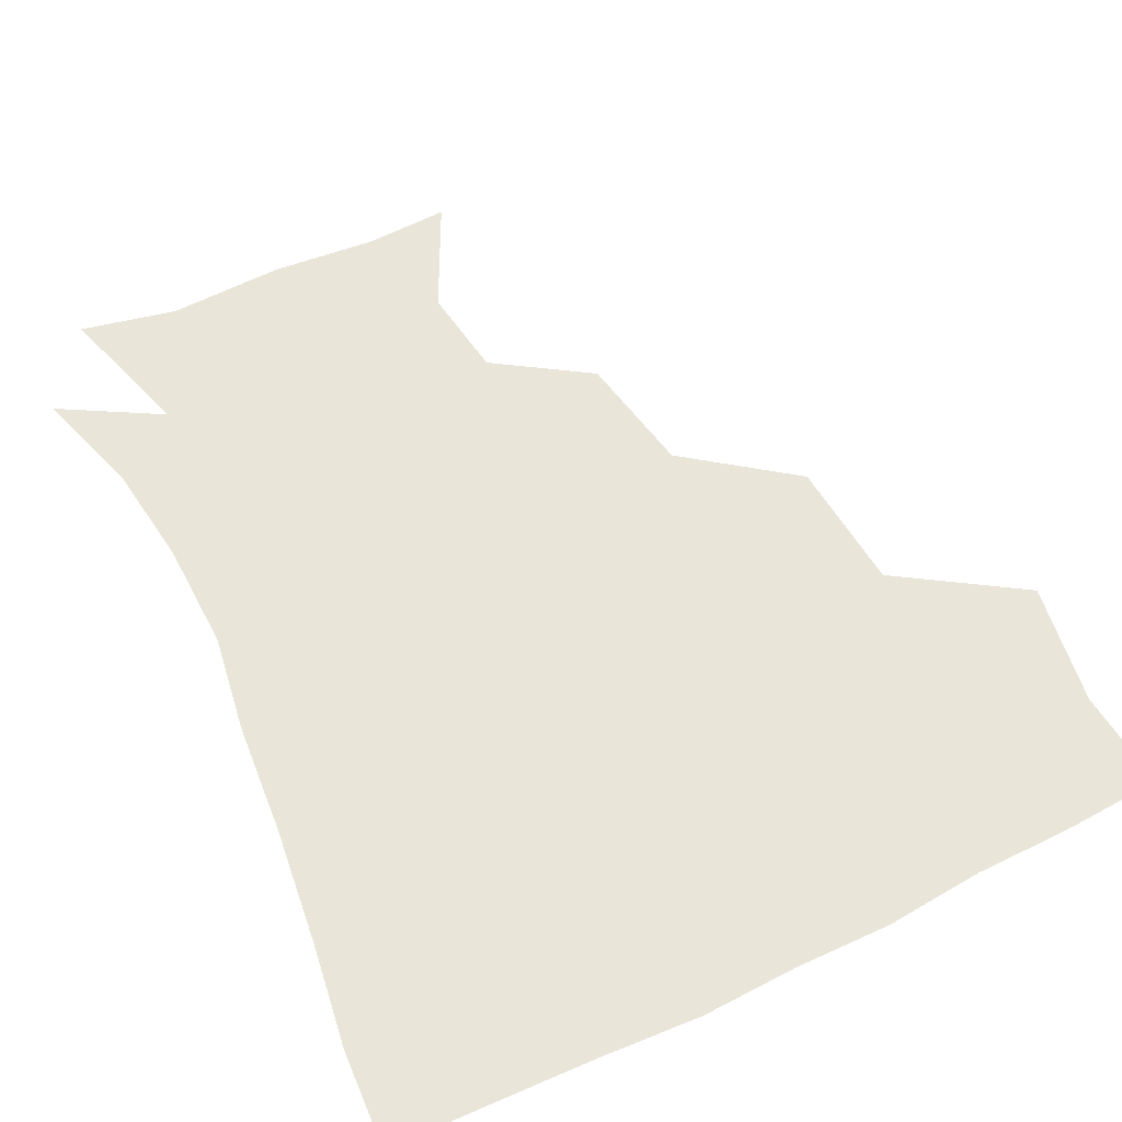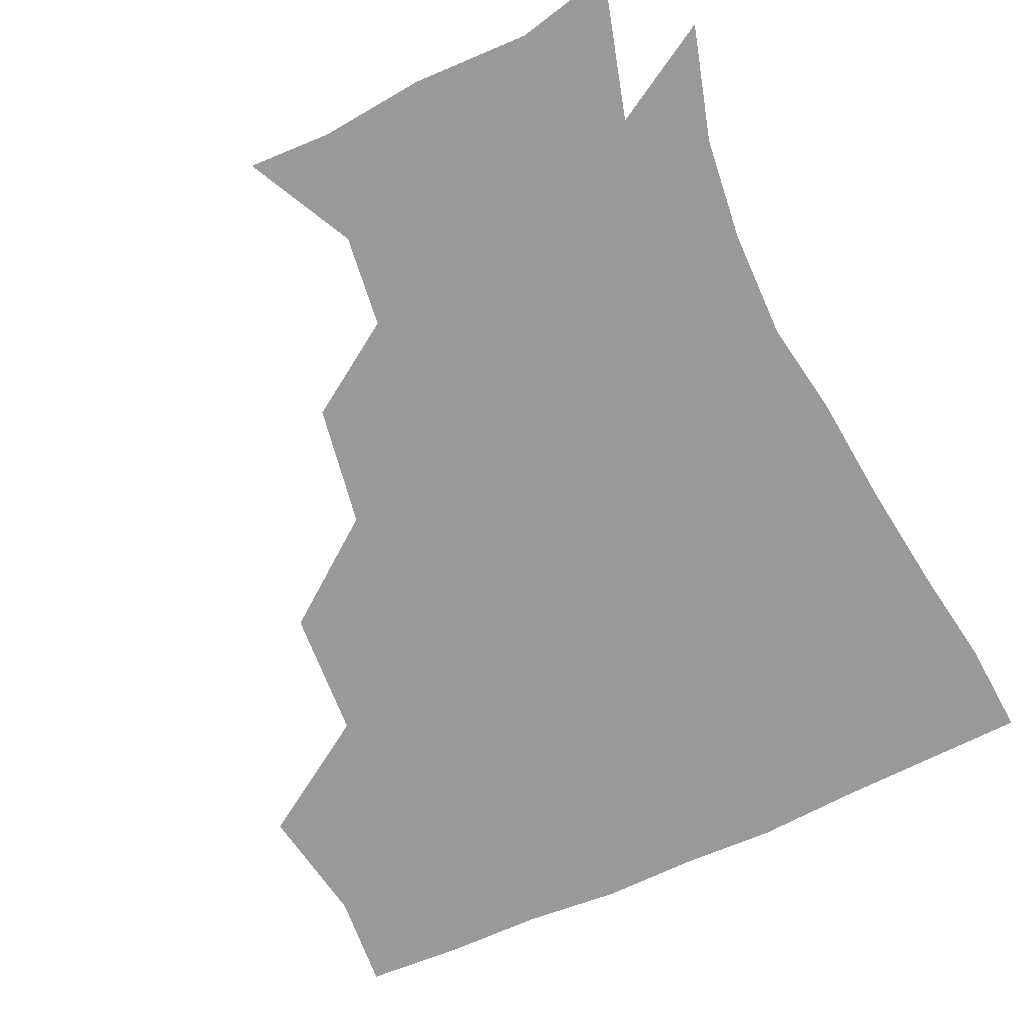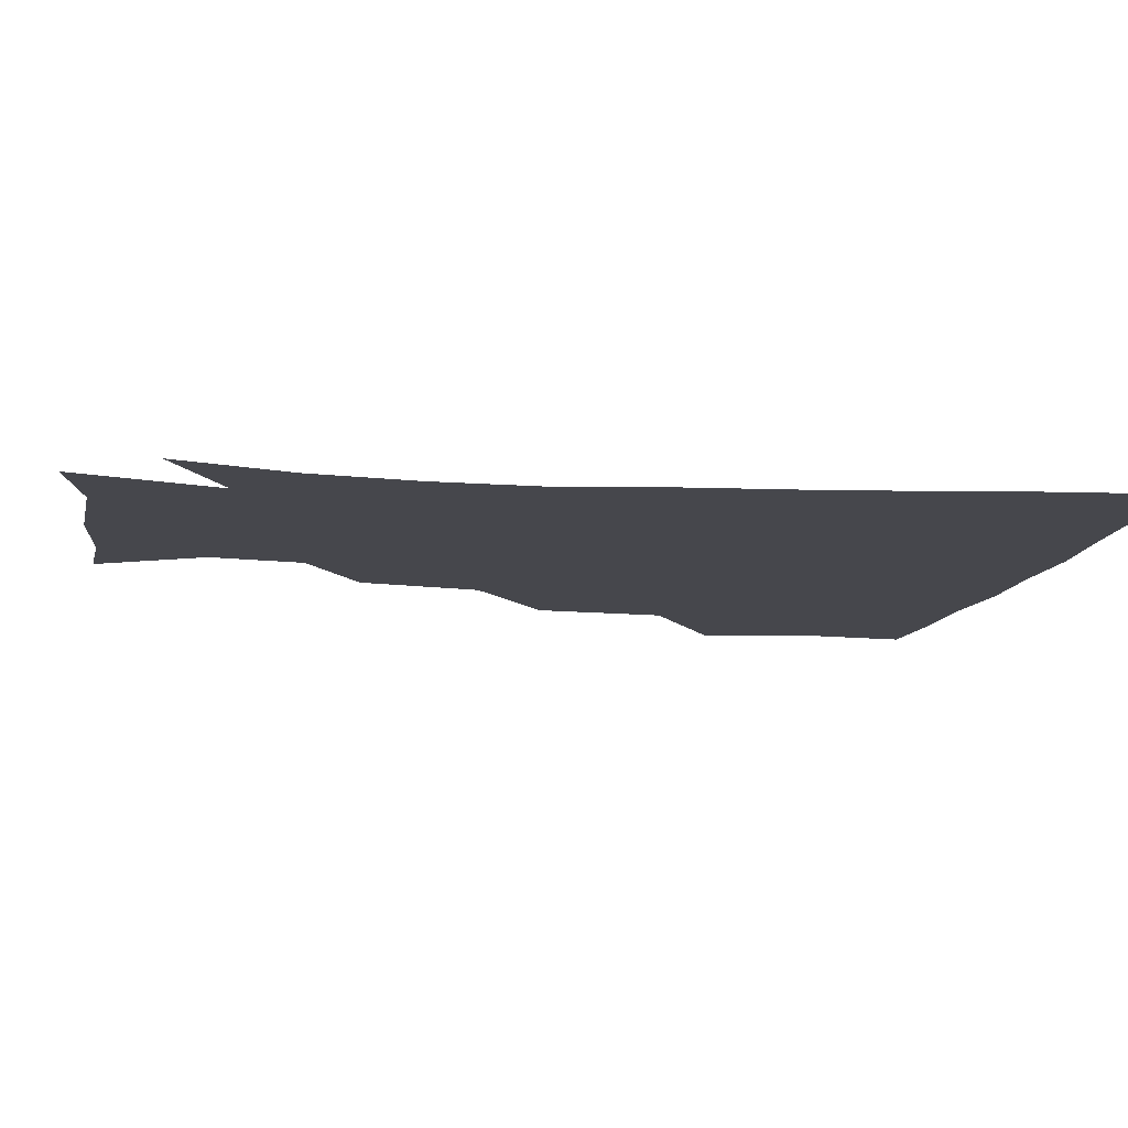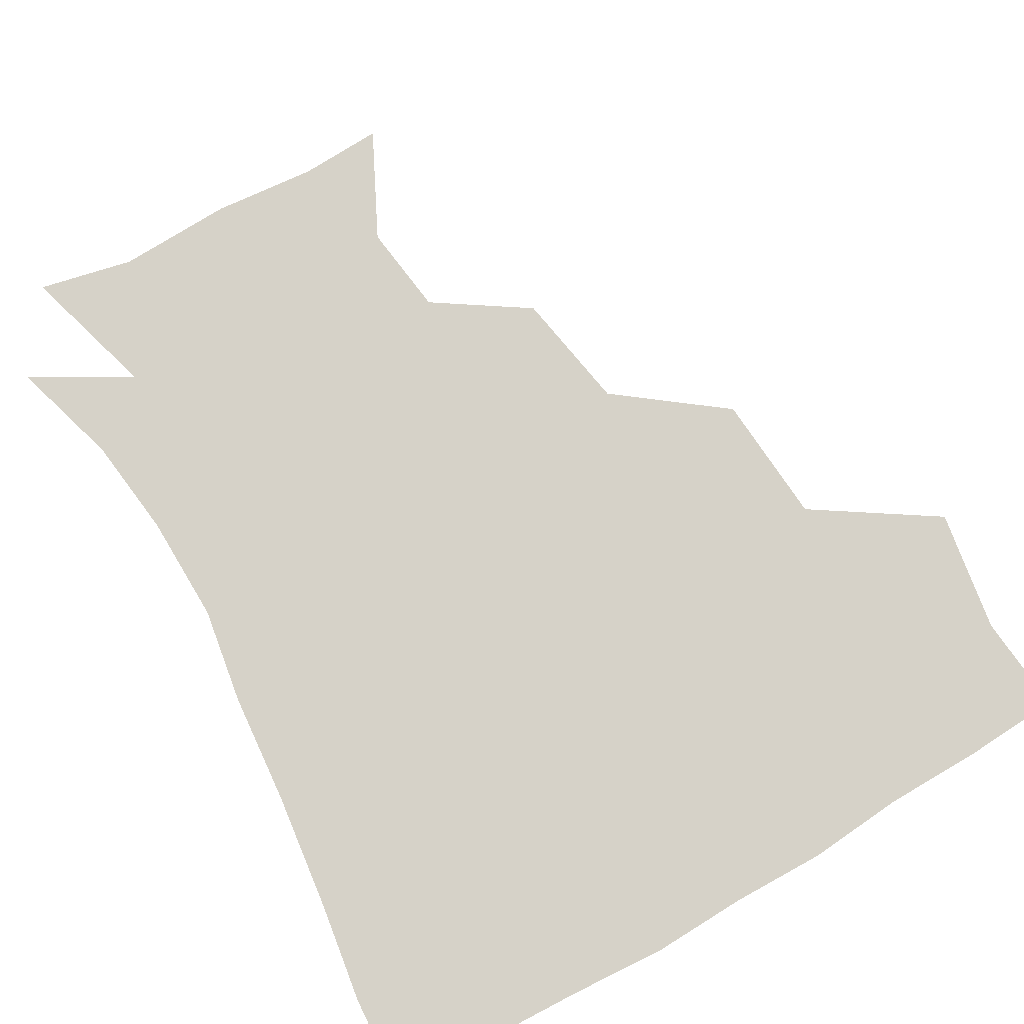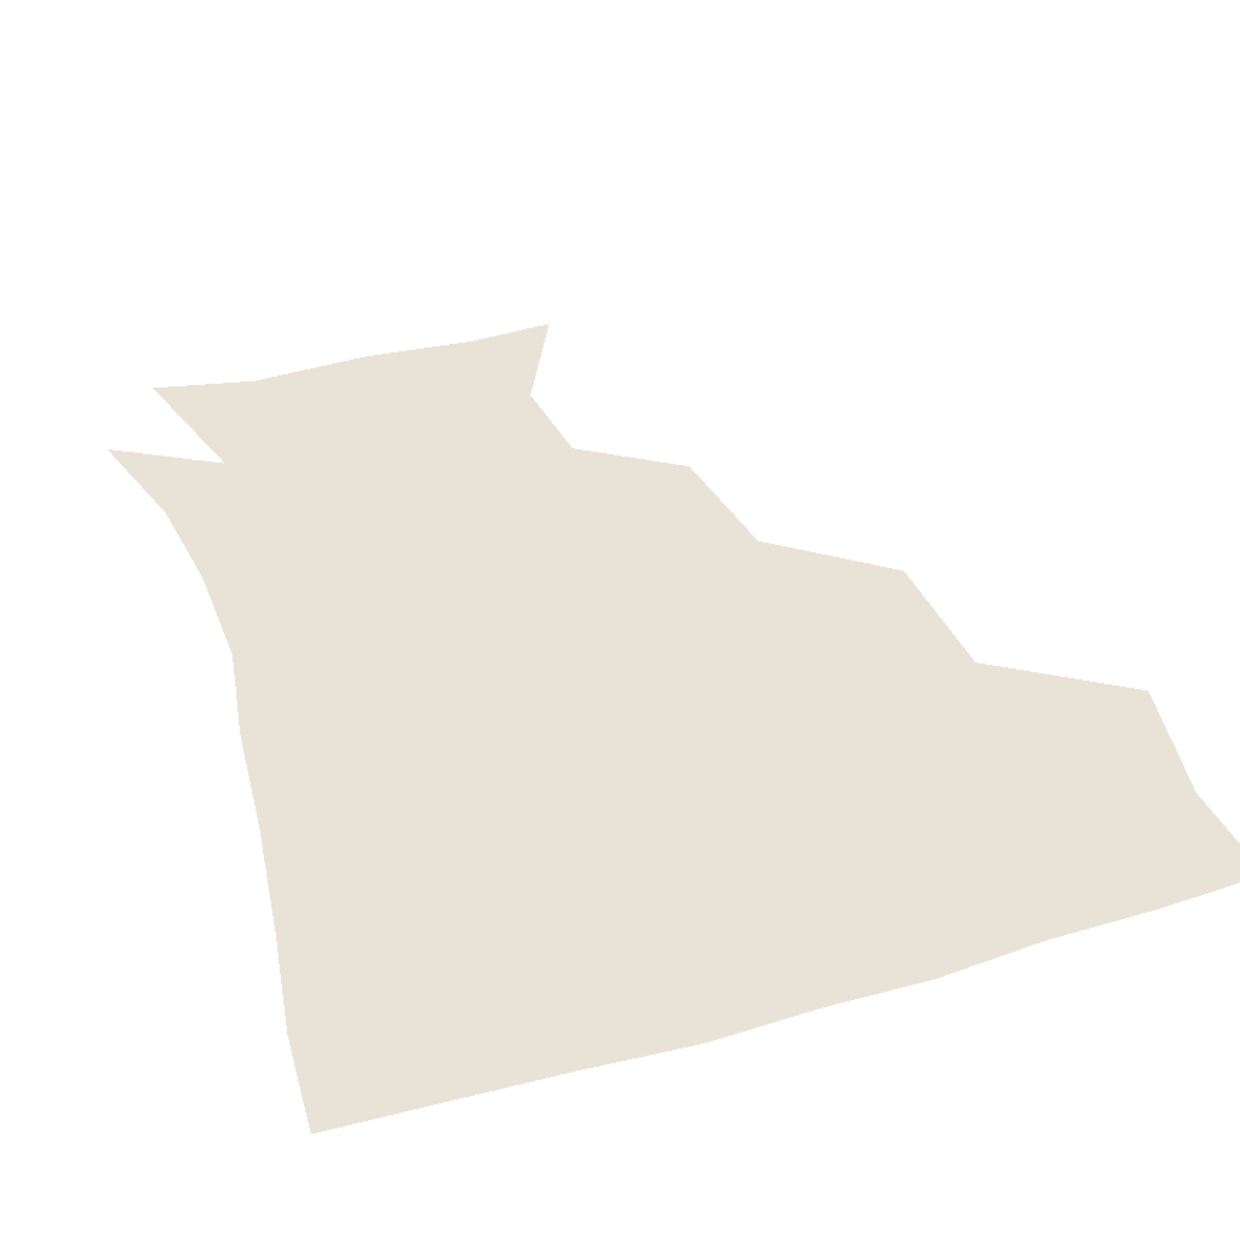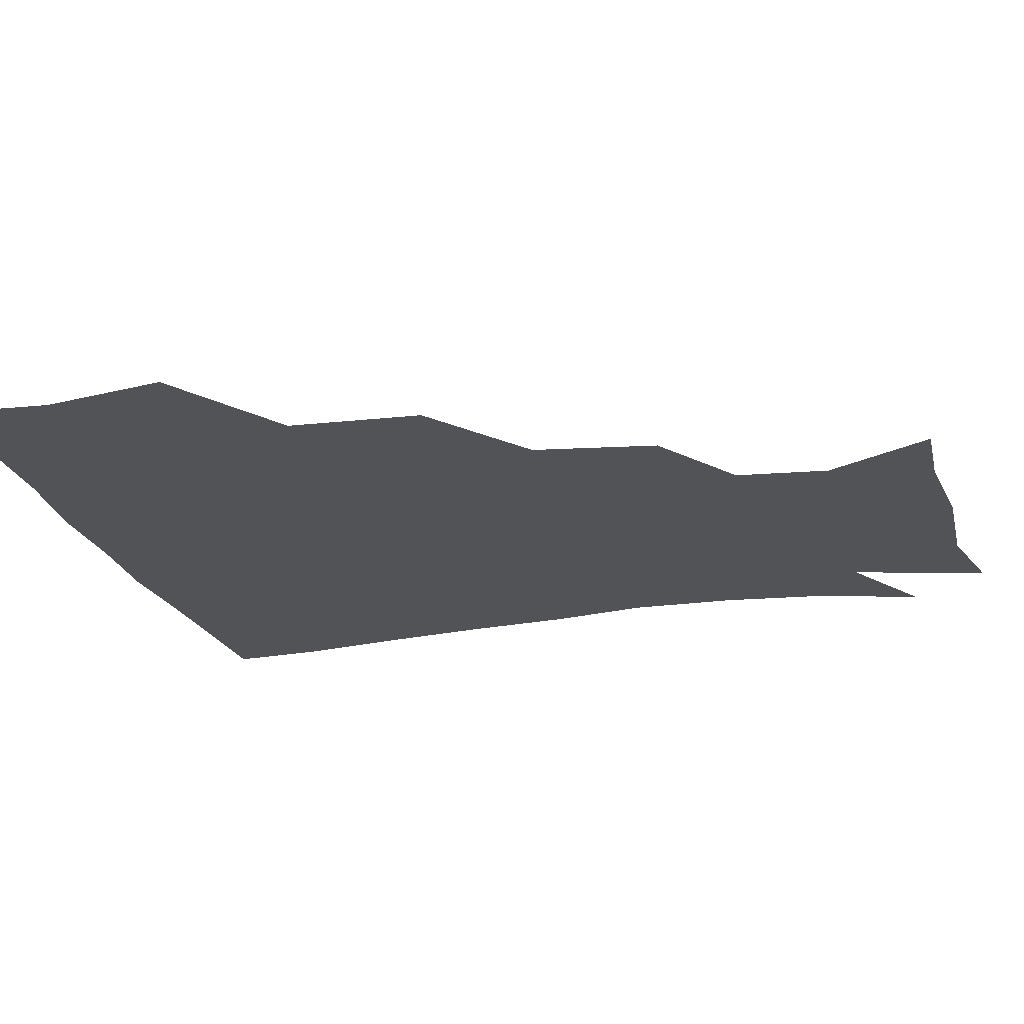
<metadata>
{"format":"obj","ext":"obj","renderer":"f3d","projection":"perspective","resolution":1024,"background":"white","views":[{"elev":58.3,"azim":153.5,"up":"+Z"},{"elev":-68.9,"azim":24.8,"up":"+Z"},{"elev":-10.9,"azim":79.8,"up":"+Z"},{"elev":77.7,"azim":150.0,"up":"+Z"},{"elev":41.4,"azim":160.8,"up":"+Z"},{"elev":-22.0,"azim":-75.2,"up":"+Z"}]}
</metadata>
<code>
v 448.8 351.7 0
v 455 389.3 0
v 452.3 419.6 0
v 489.5 286.6 0
v 486.6 327 0
v 486.2 362.9 0
v 484.2 391.3 0
v 482.2 421.2 0
v 528.8 224 0
v 522.4 261.4 0
v 517.1 298.8 0
v 516.1 335.3 0
v 514.7 363.7 0
v 513.3 391.9 0
v 512.1 421.4 0
v 544.8 143.7 0
v 561.4 176.6 0
v 557.8 204.9 0
v 551.6 242.5 0
v 547.5 273.2 0
v 545.9 307.3 0
v 544.2 335.6 0
v 544.2 364.4 0
v 543 392 0
v 541.4 423.8 0
v 570.1 144.7 0
v 581.6 180.7 0
v 578.7 212.9 0
v 575.1 247.3 0
v 574 279.9 0
v 573.6 310.1 0
v 573.4 337.3 0
v 573.1 364.1 0
v 572.7 391.6 0
v 570.6 423.2 0
v 601.9 141.7 0
v 604.1 186.1 0
v 602.2 219.4 0
v 600.4 251 0
v 600.2 281.6 0
v 601 309.7 0
v 601.6 337.1 0
v 602.7 365 0
v 602 392.2 0
v 599.1 424.1 0
v 637.1 142.8 0
v 628.1 185.7 0
v 624.9 219.7 0
v 624.3 250.1 0
v 625.5 278.8 0
v 627.1 309 0
v 629.1 338.1 0
v 630.8 365 0
v 632 391.8 0
v 629.6 422.1 0
v 666.2 136.3 0
v 654.2 178.8 0
v 646.9 215.6 0
v 647 244.1 0
v 648.9 273.5 0
v 651.4 305.2 0
v 654.5 335.5 0
v 658.4 363.6 0
v 660.7 391.8 0
v 660.2 420.8 0
v 684.8 161.1 0
v 674.9 195.3 0
v 671.2 226.5 0
v 670.7 259.8 0
v 675.7 289.5 0
v 678.8 323.7 0
v 683.5 359.8 0
v 688.2 390.4 0
v 690.2 419.7 0
f 5 6 1
f 1 6 2
f 6 7 2
f 2 7 3
f 7 8 3
f 10 11 4
f 4 11 5
f 11 12 5
f 5 12 6
f 12 13 6
f 6 13 7
f 13 14 7
f 7 14 8
f 14 15 8
f 18 19 9
f 9 19 10
f 19 20 10
f 10 20 11
f 20 21 11
f 11 21 12
f 21 22 12
f 12 22 13
f 22 23 13
f 13 23 14
f 23 24 14
f 14 24 15
f 24 25 15
f 16 26 17
f 26 27 17
f 17 27 18
f 27 28 18
f 18 28 19
f 28 29 19
f 19 29 20
f 29 30 20
f 20 30 21
f 30 31 21
f 21 31 22
f 31 32 22
f 22 32 23
f 32 33 23
f 23 33 24
f 33 34 24
f 24 34 25
f 34 35 25
f 26 36 27
f 36 37 27
f 27 37 28
f 37 38 28
f 28 38 29
f 38 39 29
f 29 39 30
f 39 40 30
f 30 40 31
f 40 41 31
f 31 41 32
f 41 42 32
f 32 42 33
f 42 43 33
f 33 43 34
f 43 44 34
f 34 44 35
f 44 45 35
f 36 46 37
f 46 47 37
f 37 47 38
f 47 48 38
f 38 48 39
f 48 49 39
f 39 49 40
f 49 50 40
f 40 50 41
f 50 51 41
f 41 51 42
f 51 52 42
f 42 52 43
f 52 53 43
f 43 53 44
f 53 54 44
f 44 54 45
f 54 55 45
f 46 56 47
f 56 57 47
f 47 57 48
f 57 58 48
f 48 58 49
f 58 59 49
f 49 59 50
f 59 60 50
f 50 60 51
f 60 61 51
f 51 61 52
f 61 62 52
f 52 62 53
f 62 63 53
f 53 63 54
f 63 64 54
f 54 64 55
f 64 65 55
f 57 66 58
f 66 67 58
f 58 67 59
f 67 68 59
f 59 68 60
f 68 69 60
f 60 69 61
f 69 70 61
f 61 70 62
f 70 71 62
f 62 71 63
f 71 72 63
f 63 72 64
f 72 73 64
f 64 73 65
f 73 74 65

</code>
